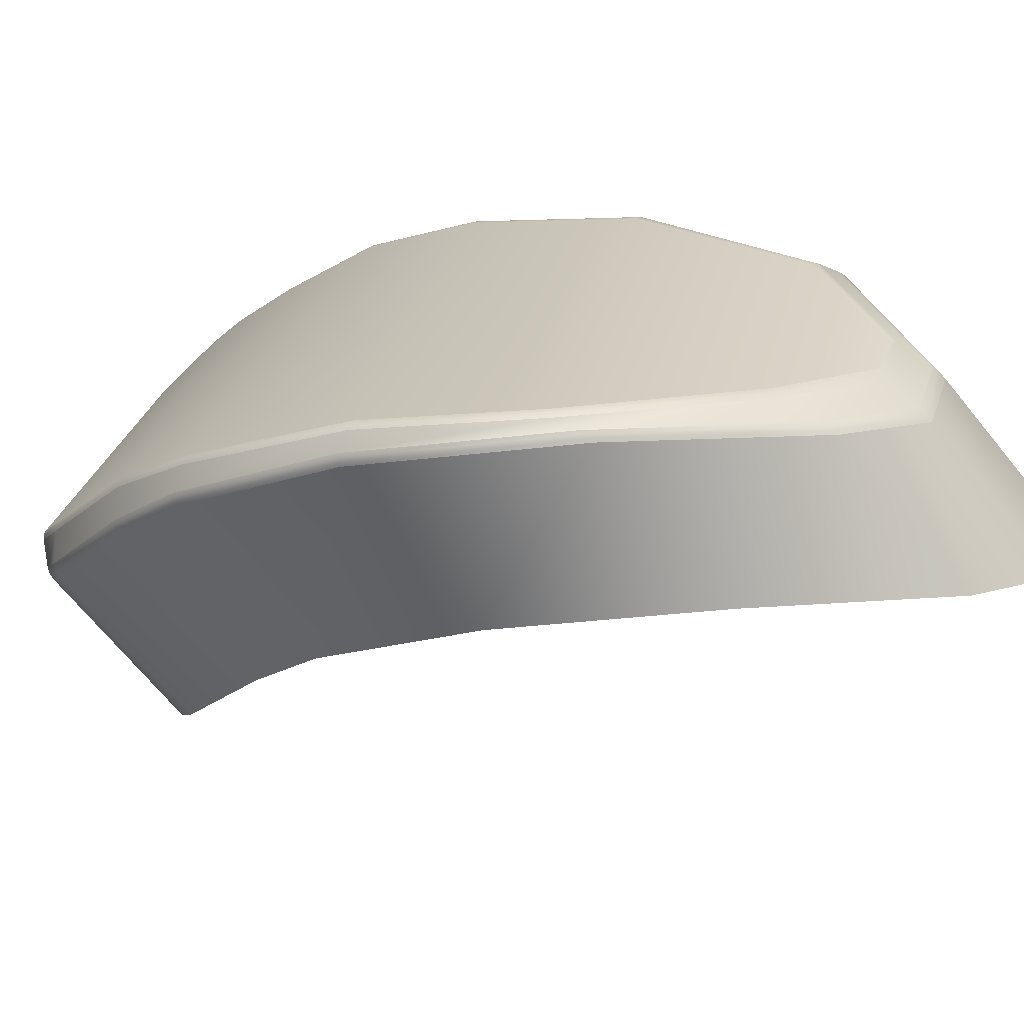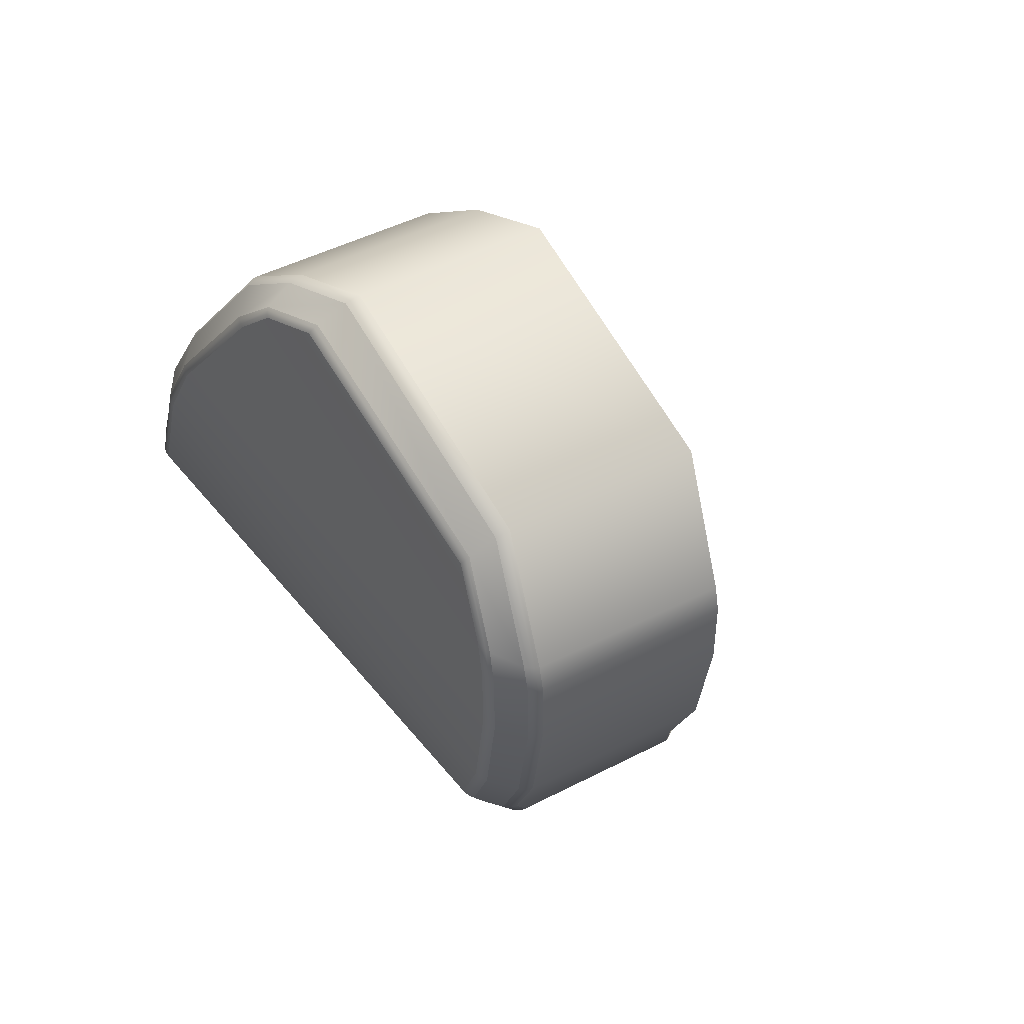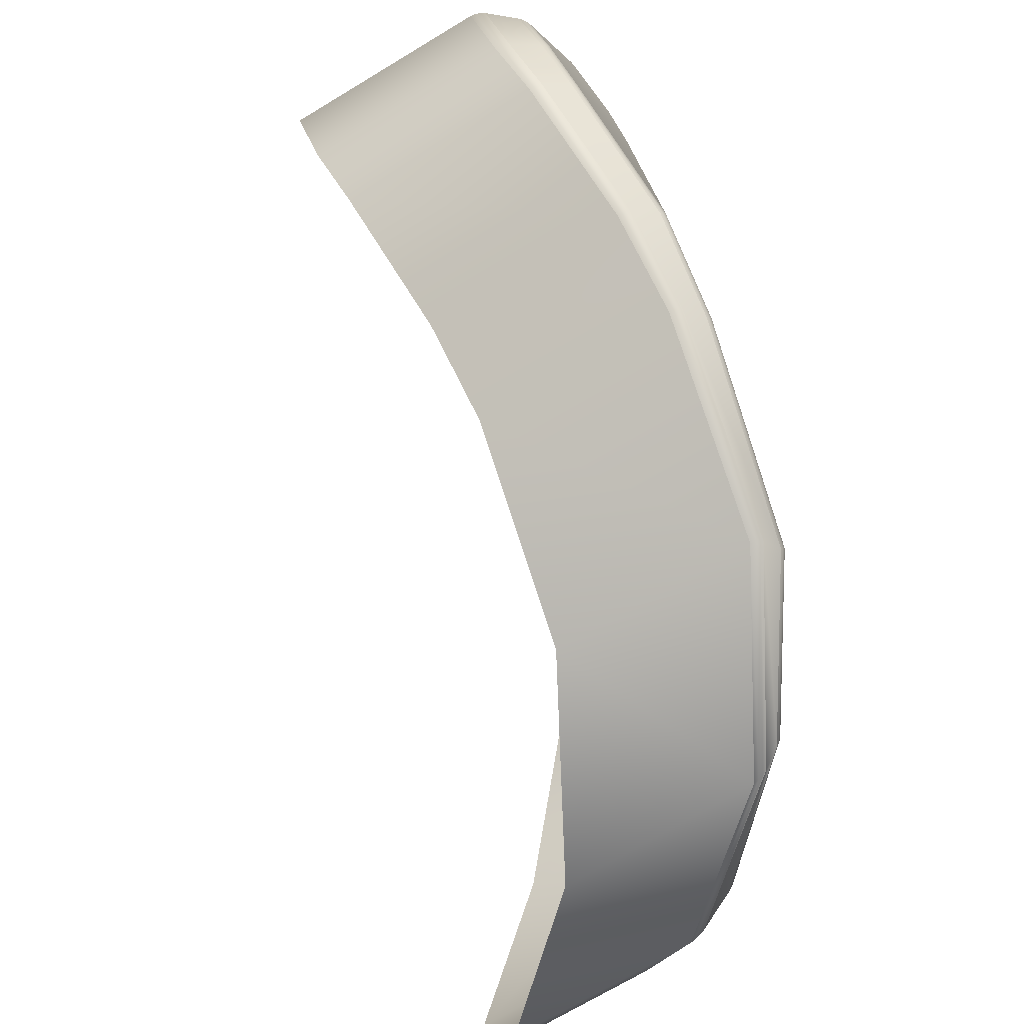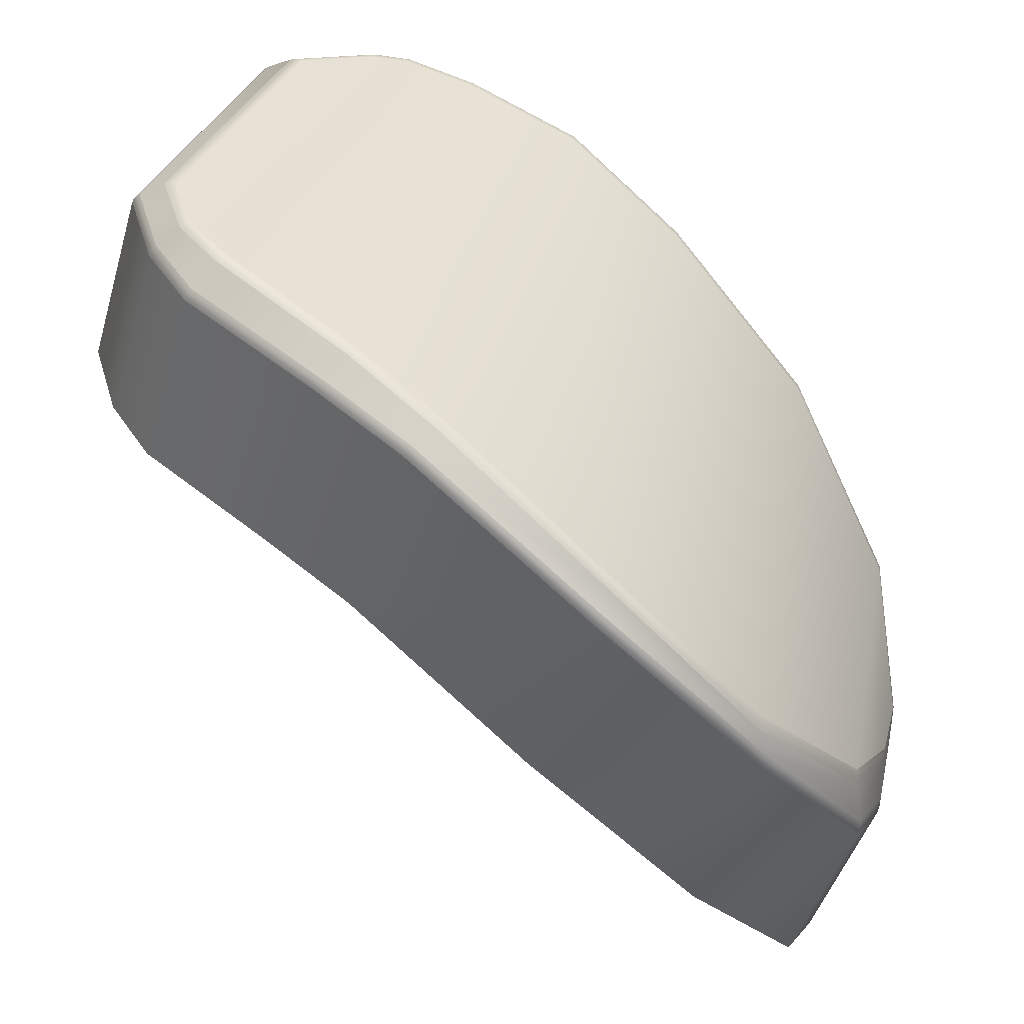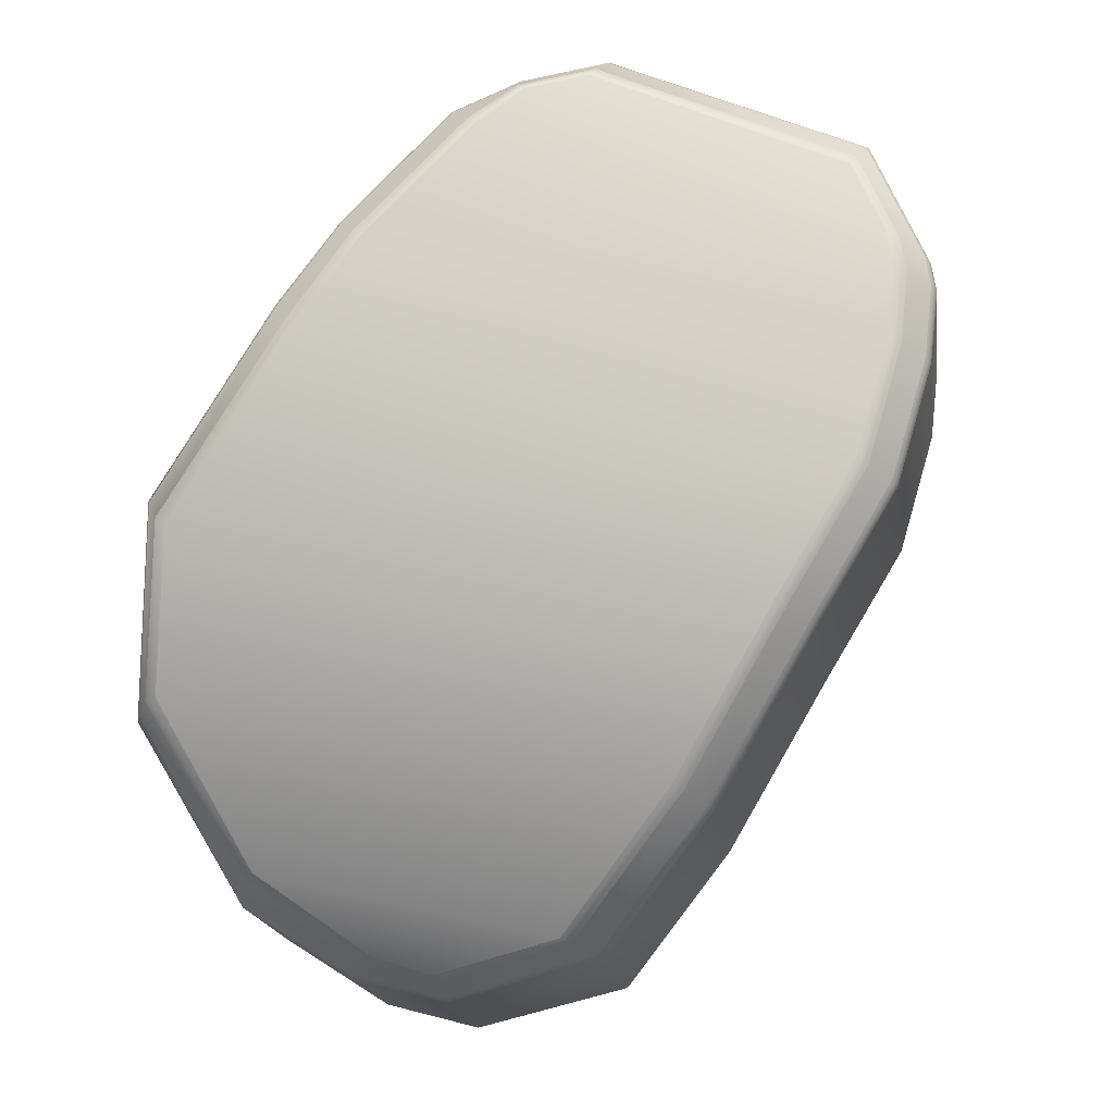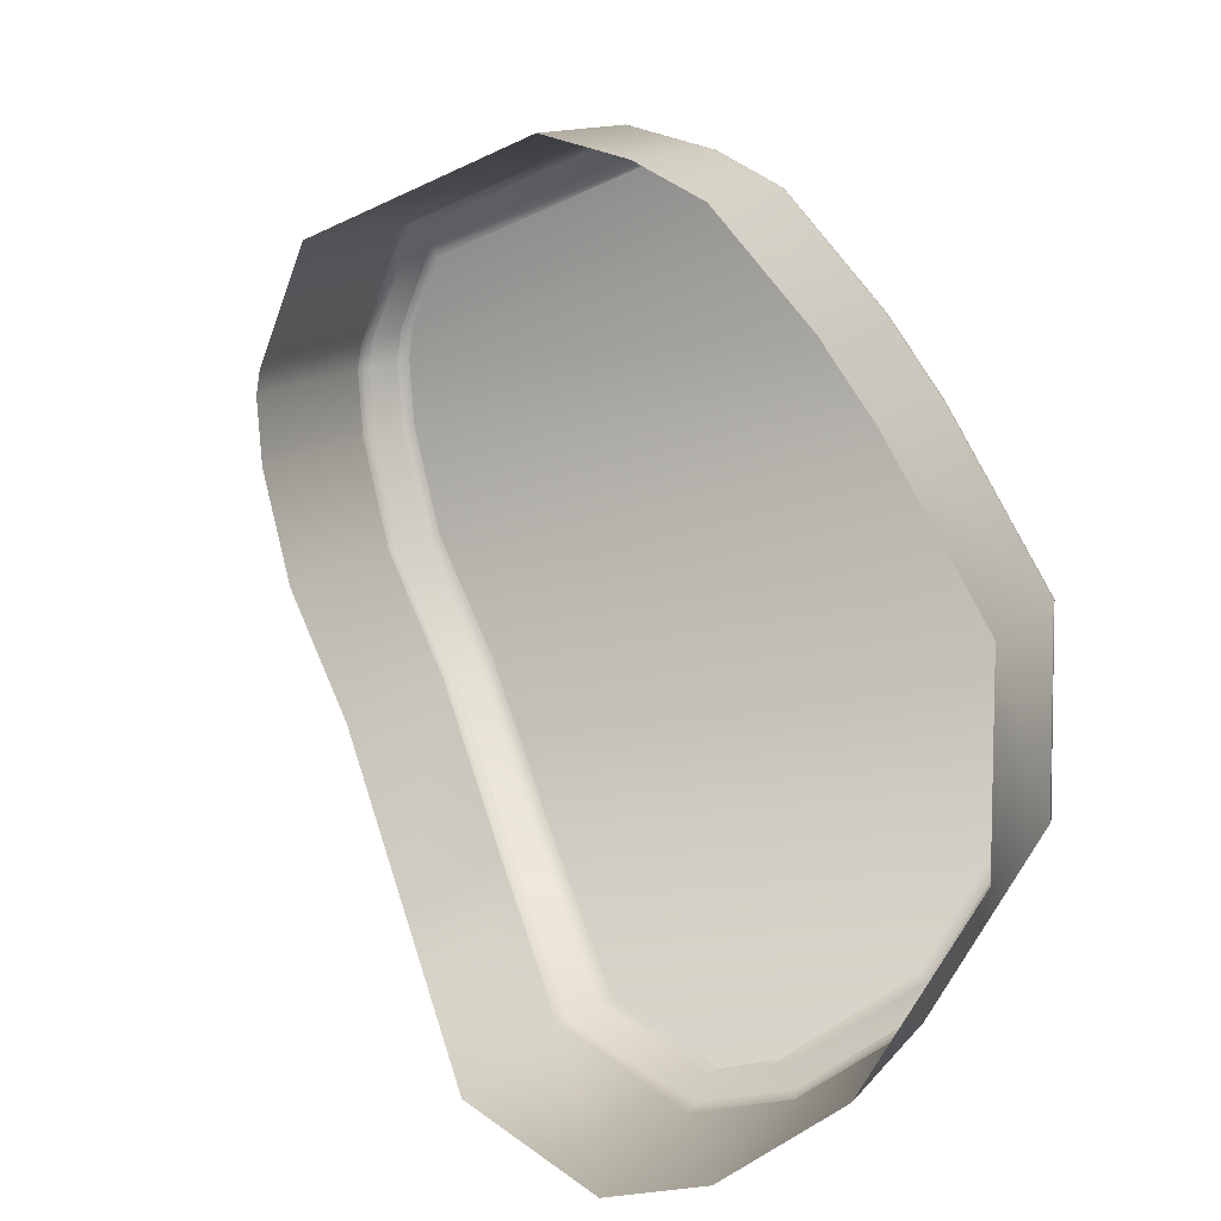
<metadata>
{"format":"obj","ext":"obj","renderer":"f3d","projection":"perspective","resolution":1024,"background":"white","views":[{"elev":-67.5,"azim":-51.1,"up":"+Z"},{"elev":41.2,"azim":-33.1,"up":"+Y"},{"elev":-66.9,"azim":-148.1,"up":"+Z"},{"elev":-44.2,"azim":-105.6,"up":"+Z"},{"elev":-17.8,"azim":-82.2,"up":"+Y"},{"elev":12.9,"azim":114.4,"up":"+Y"}]}
</metadata>
<code>
o button_grip
v -0.007419 -0.0203 0.02859
v -0.00918 -0.01895 0.02649
v -0.00479 -0.01897 0.02647
v -0.003031 -0.02031 0.02856
v -0.01623 -0.008024 0.02895
v -0.01502 -0.0111 0.0405
v -0.0153 -0.008615 0.04127
v -0.01641 -0.006084 0.03042
v -0.01516 -0.01139 0.02573
v -0.01287 -0.0154 0.02502
v -0.01325 -0.0152 0.02526
v -0.01534 -0.0118 0.02593
v -0.007163 -0.02086 0.03077
v -0.002769 -0.02088 0.03076
v -0.01619 -0.007878 0.02874
v -0.01634 -0.005967 0.0302
v -0.0159 -0.005537 0.02987
v -0.0159 -0.007401 0.0285
v -0.01039 -0.01848 0.0268
v -0.009569 -0.01885 0.02655
v -0.01548 -0.002877 0.03216
v -0.01594 -0.003272 0.03257
v -0.01483 -0.006607 0.0421
v -0.01476 -0.003982 0.04098
v -0.01525 -0.004411 0.04076
v -0.01531 -0.006353 0.04159
v -0.01408 -0.01138 0.04134
v -0.01334 -0.0141 0.03957
v -0.008943 -0.01412 0.0396
v -0.009675 -0.0114 0.04138
v -0.0124 -0.01725 0.03668
v -0.009824 -0.01998 0.03398
v -0.009244 -0.02018 0.03447
v -0.01184 -0.0175 0.03711
v -0.01538 -0.01193 0.02616
v -0.01429 -0.01376 0.03877
v -0.01253 -0.01549 0.02492
v -0.008147 -0.01552 0.02489
v -0.01565 -0.007281 0.02844
v -0.01564 -0.005446 0.0298
v -0.01123 -0.005414 0.02978
v -0.01127 -0.007244 0.02842
v -0.01521 -0.002799 0.03207
v -0.01488 -0.001989 0.03357
v -0.01046 -0.001962 0.03356
v -0.01081 -0.002799 0.03202
v -0.0145 -0.007273 0.04232
v -0.01437 -0.008816 0.04214
v -0.009951 -0.008824 0.04217
v -0.01008 -0.007281 0.04235
v -0.008436 -0.02054 0.03087
v -0.008519 -0.02051 0.03085
v -0.008583 -0.02048 0.0308
v -0.008612 -0.02045 0.03073
v -0.008732 -0.02006 0.02938
v -0.008717 -0.02004 0.02927
v -0.00866 -0.02003 0.02917
v -0.008575 -0.02005 0.0291
v -0.007778 -0.02025 0.02869
v -0.007532 -0.0208 0.03078
v -0.01153 -0.01757 0.03721
v -0.008937 -0.02022 0.03458
v -0.00456 -0.02024 0.03461
v -0.007145 -0.01758 0.03724
v -0.0148 -0.007248 0.0422
v -0.0153 -0.007142 0.04171
v -0.00995 -0.01991 0.03373
v -0.01057 -0.01843 0.02704
v -0.01601 -0.003402 0.03279
v -0.01542 -0.007055 0.04145
v -0.01543 -0.006221 0.04132
v -0.01585 -0.002614 0.03376
v -0.01466 -0.008788 0.04202
v -0.01517 -0.008675 0.04153
v -0.01518 -0.002079 0.03358
v -0.01574 -0.002467 0.03361
v -0.01456 -0.001487 0.03552
v -0.01014 -0.001455 0.03553
v -0.01364 -0.01405 0.03946
v -0.01417 -0.01383 0.03902
v -0.01338 -0.01515 0.02553
v -0.01252 -0.01717 0.03643
v -0.01493 -0.01127 0.02567
v -0.01057 -0.01123 0.02565
v -0.01438 -0.01134 0.04123
v -0.01489 -0.01118 0.04076
v -0.01487 -0.001593 0.03547
v -0.01545 -0.002041 0.03526
v -0.01447 -0.003869 0.04103
v -0.01453 -0.006672 0.04223
v -0.01011 -0.006692 0.04227
v -0.01004 -0.003835 0.04105
v -0.01052 -0.01845 0.02696
v -0.01046 -0.01847 0.02688
v -0.0133 -0.01519 0.02533
v -0.01537 -0.01184 0.02599
v -0.01335 -0.01517 0.02543
v -0.01538 -0.01189 0.02607
v -0.01422 -0.01381 0.03895
v -0.01245 -0.01724 0.03661
v -0.01426 -0.01379 0.03885
v -0.01249 -0.01721 0.03651
v -0.01495 -0.01116 0.04068
v -0.01499 -0.01113 0.04059
v -0.01601 -0.003354 0.03272
v -0.01641 -0.006041 0.03034
v -0.01598 -0.003306 0.03264
v -0.01638 -0.005998 0.03026
v -0.01537 -0.004637 0.04063
v -0.01541 -0.006259 0.04141
v -0.01535 -0.004562 0.04068
v -0.01537 -0.006307 0.04151
v -0.01531 -0.00448 0.04072
v -0.01527 -0.008637 0.04136
v -0.0154 -0.007084 0.04154
v -0.01523 -0.008659 0.04146
v -0.01536 -0.007116 0.04163
v -0.0156 -0.002259 0.03514
v -0.01557 -0.002185 0.03518
v -0.01583 -0.002559 0.03371
v -0.01551 -0.002105 0.03522
v -0.01579 -0.002505 0.03365
v -0.009918 -0.01994 0.03381
v -0.009872 -0.01997 0.0339
v -0.01624 -0.007975 0.02888
v -0.01622 -0.007921 0.0288
v -0.009442 -0.0189 0.02652
v -0.00766 -0.02028 0.02865
v -0.0093 -0.01893 0.0265
v -0.007528 -0.0203 0.02862
v -0.01265 -0.01547 0.02493
v -0.01502 -0.01131 0.02567
v -0.01277 -0.01544 0.02497
v -0.0151 -0.01135 0.02569
v -0.01344 -0.0141 0.03955
v -0.01163 -0.01756 0.03719
v -0.01355 -0.01408 0.03951
v -0.01175 -0.01754 0.03715
v -0.01418 -0.01138 0.04133
v -0.01429 -0.01137 0.04128
v -0.01467 -0.001503 0.03551
v -0.01457 -0.003891 0.04103
v -0.01478 -0.001542 0.03549
v -0.01468 -0.003933 0.04101
v -0.01464 -0.006646 0.0422
v -0.0146 -0.007265 0.0423
v -0.01474 -0.006622 0.04216
v -0.01471 -0.007256 0.04226
v -0.01447 -0.008812 0.04212
v -0.01458 -0.008802 0.04208
v -0.009035 -0.02022 0.03455
v -0.007279 -0.02085 0.03077
v -0.009148 -0.02021 0.03451
v -0.007414 -0.02083 0.03078
v -0.01574 -0.007308 0.02844
v -0.01583 -0.007352 0.02847
v -0.01531 -0.002808 0.03209
v -0.01498 -0.002003 0.03356
v -0.01541 -0.002836 0.03212
v -0.01509 -0.002036 0.03357
v -0.01574 -0.005462 0.02981
v -0.01583 -0.005496 0.02983
f 1 2 3 4
f 5 6 7 8
f 9 10 11 12
f 13 1 4 14
f 15 16 17 18
f 19 11 10 20
f 21 17 16 22
f 23 24 25 26
f 27 28 29 30
f 31 32 33 34
f 35 36 6 5
f 2 37 38 3
f 39 40 41 42
f 43 44 45 46
f 47 48 49 50
f 51 52 53 54 55 56 57 58 59 60
f 61 62 63 64
f 65 23 26 66
f 40 43 46 41
f 55 54 67 68
f 60 33 32 51
f 69 70 71 72
f 73 65 66 74
f 62 13 14 63
f 75 21 22 76
f 44 77 78 45
f 34 79 80 31
f 18 9 12 15
f 81 82 36 35
f 68 67 82 81
f 48 27 30 49
f 83 39 42 84
f 79 85 86 80
f 87 88 25 24
f 89 90 91 92
f 8 7 70 69
f 87 75 76 88
f 90 47 50 91
f 28 61 64 29
f 37 83 84 38
f 85 73 74 86
f 20 59 58 19
f 55 68 93 56
f 56 93 94 57
f 57 94 19 58
f 12 11 95 96
f 96 95 97 98
f 98 97 81 35
f 31 80 99 100
f 100 99 101 102
f 102 101 36 82
f 80 86 103 99
f 99 103 104 101
f 101 104 6 36
f 8 69 105 106
f 106 105 107 108
f 108 107 22 16
f 109 71 110 111
f 111 110 112 113
f 113 112 26 25
f 70 7 114 115
f 115 114 116 117
f 117 116 74 66
f 72 118 119 120
f 120 119 121 122
f 122 121 88 76
f 69 72 120 105
f 105 120 122 107
f 107 122 76 22
f 82 67 123 102
f 102 123 124 100
f 100 124 32 31
f 35 5 125 98
f 98 125 126 96
f 96 126 15 12
f 67 54 53 123
f 123 53 52 124
f 124 52 51 32
f 68 81 97 93
f 93 97 95 94
f 94 95 11 19
f 7 6 104 114
f 114 104 103 116
f 116 103 86 74
f 71 70 115 110
f 110 115 117 112
f 112 117 66 26
f 118 109 111 119
f 119 111 113 121
f 121 113 25 88
f 5 8 106 125
f 125 106 108 126
f 126 108 16 15
f 72 71 109 118
f 59 20 127 128
f 128 127 129 130
f 130 129 2 1
f 83 37 131 132
f 132 131 133 134
f 134 133 10 9
f 61 28 135 136
f 136 135 137 138
f 138 137 79 34
f 28 27 139 135
f 135 139 140 137
f 137 140 85 79
f 89 77 141 142
f 142 141 143 144
f 144 143 87 24
f 47 90 145 146
f 146 145 147 148
f 148 147 23 65
f 27 48 149 139
f 139 149 150 140
f 140 150 73 85
f 37 2 129 131
f 131 129 127 133
f 133 127 20 10
f 13 62 151 152
f 152 151 153 154
f 154 153 33 60
f 1 13 152 130
f 130 152 154 128
f 128 154 60 59
f 39 83 132 155
f 155 132 134 156
f 156 134 9 18
f 62 61 136 151
f 151 136 138 153
f 153 138 34 33
f 44 43 157 158
f 158 157 159 160
f 160 159 21 75
f 77 44 158 141
f 141 158 160 143
f 143 160 75 87
f 48 47 146 149
f 149 146 148 150
f 150 148 65 73
f 90 89 142 145
f 145 142 144 147
f 147 144 24 23
f 43 40 161 157
f 157 161 162 159
f 159 162 17 21
f 18 17 162 156
f 156 162 161 155
f 155 161 40 39
f 77 89 92 78

</code>
